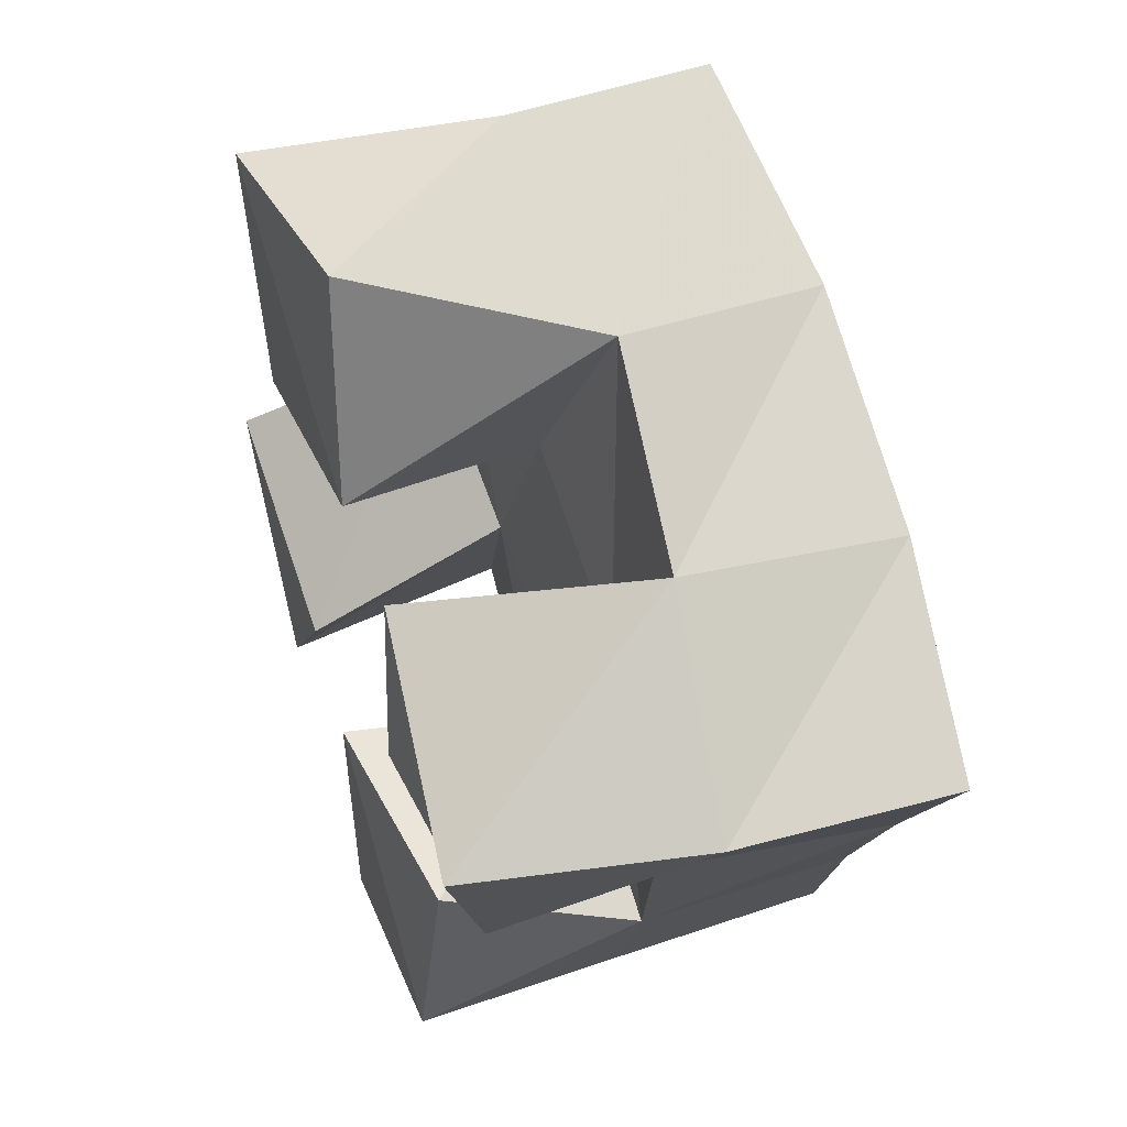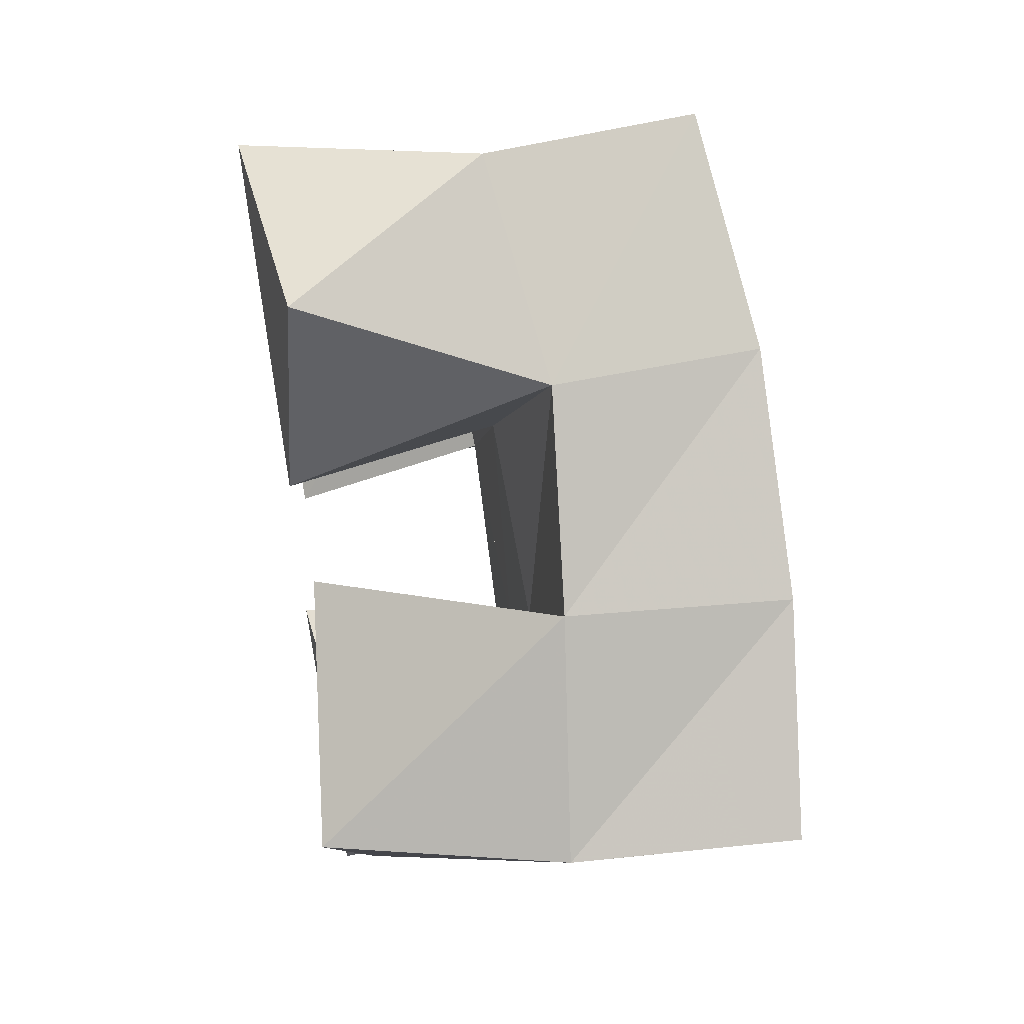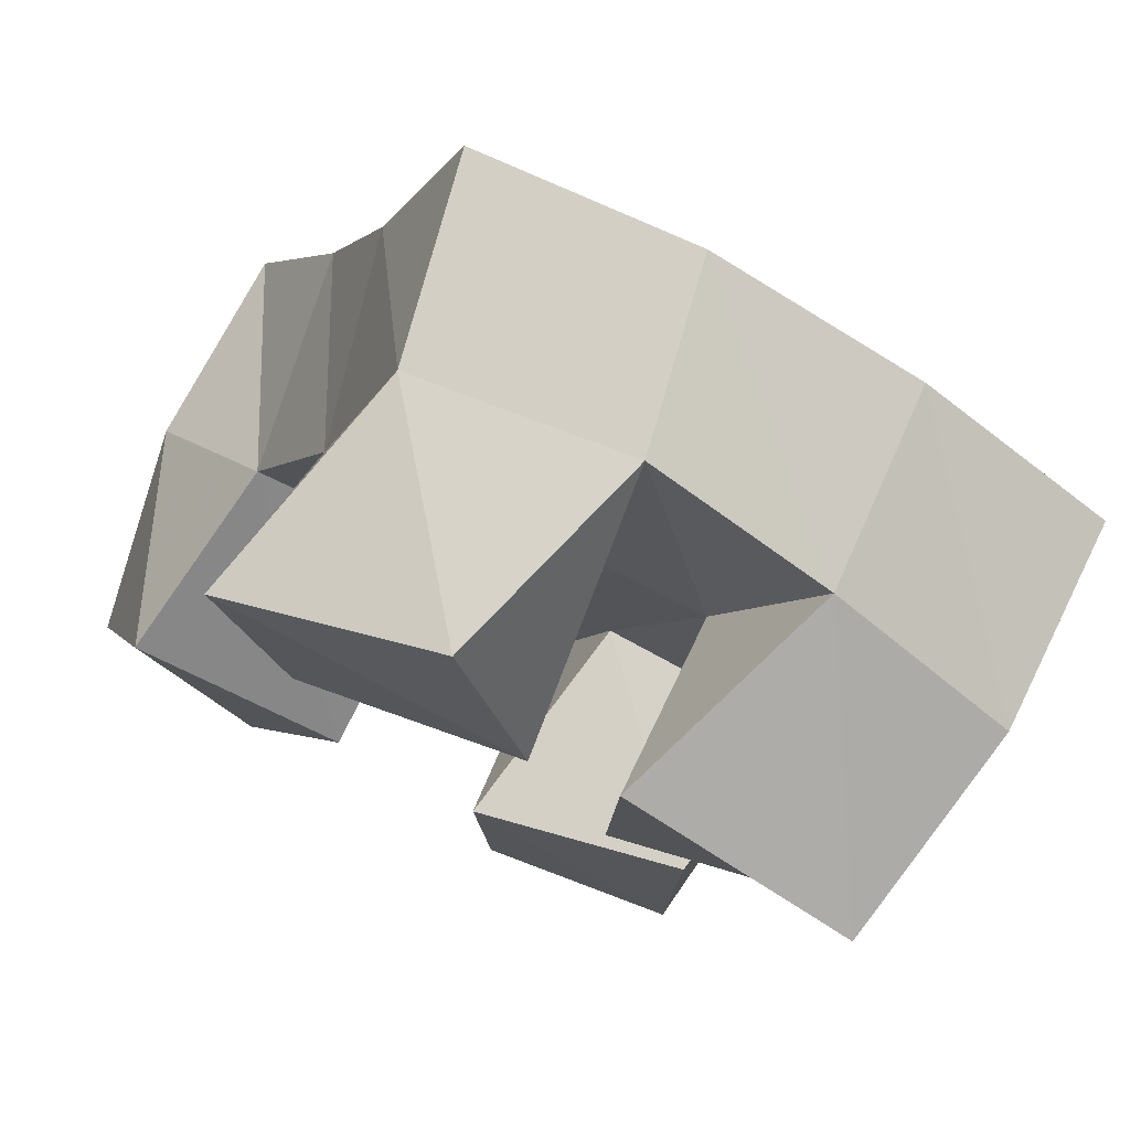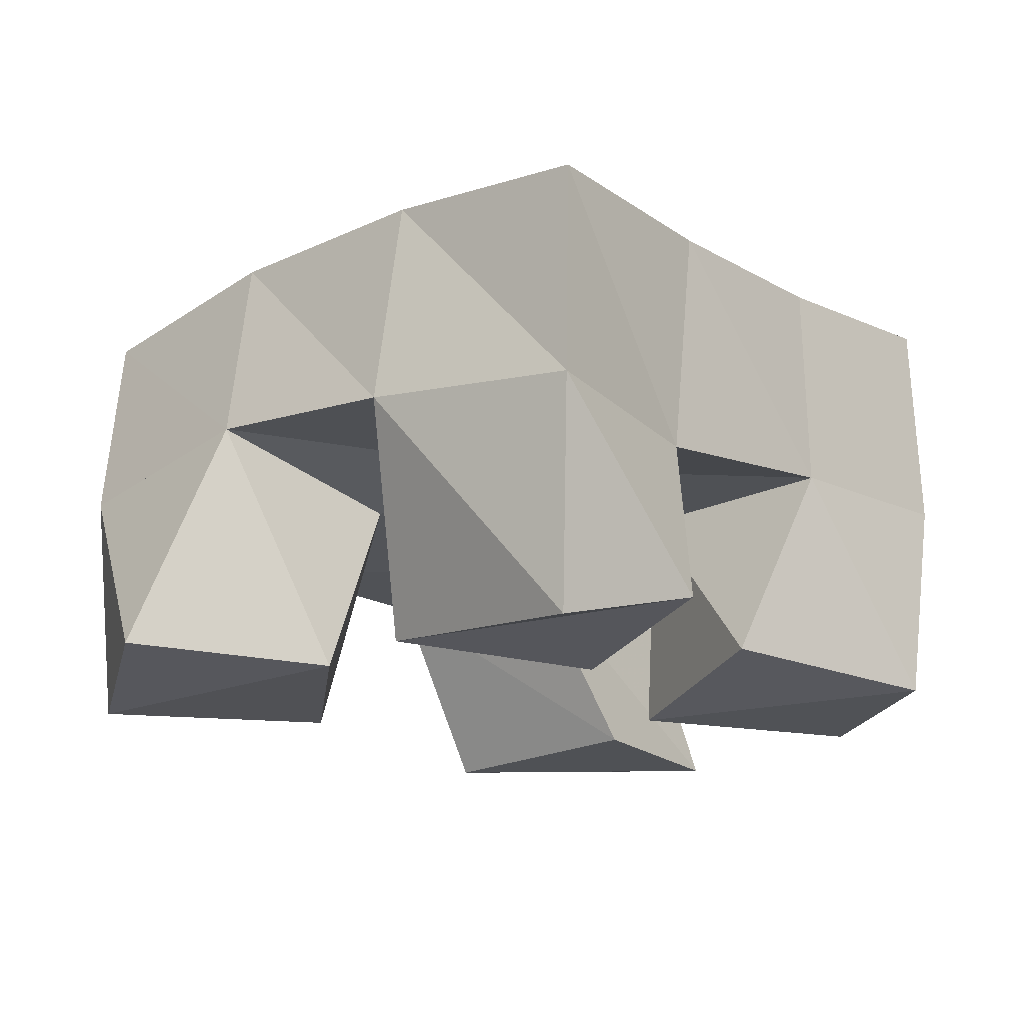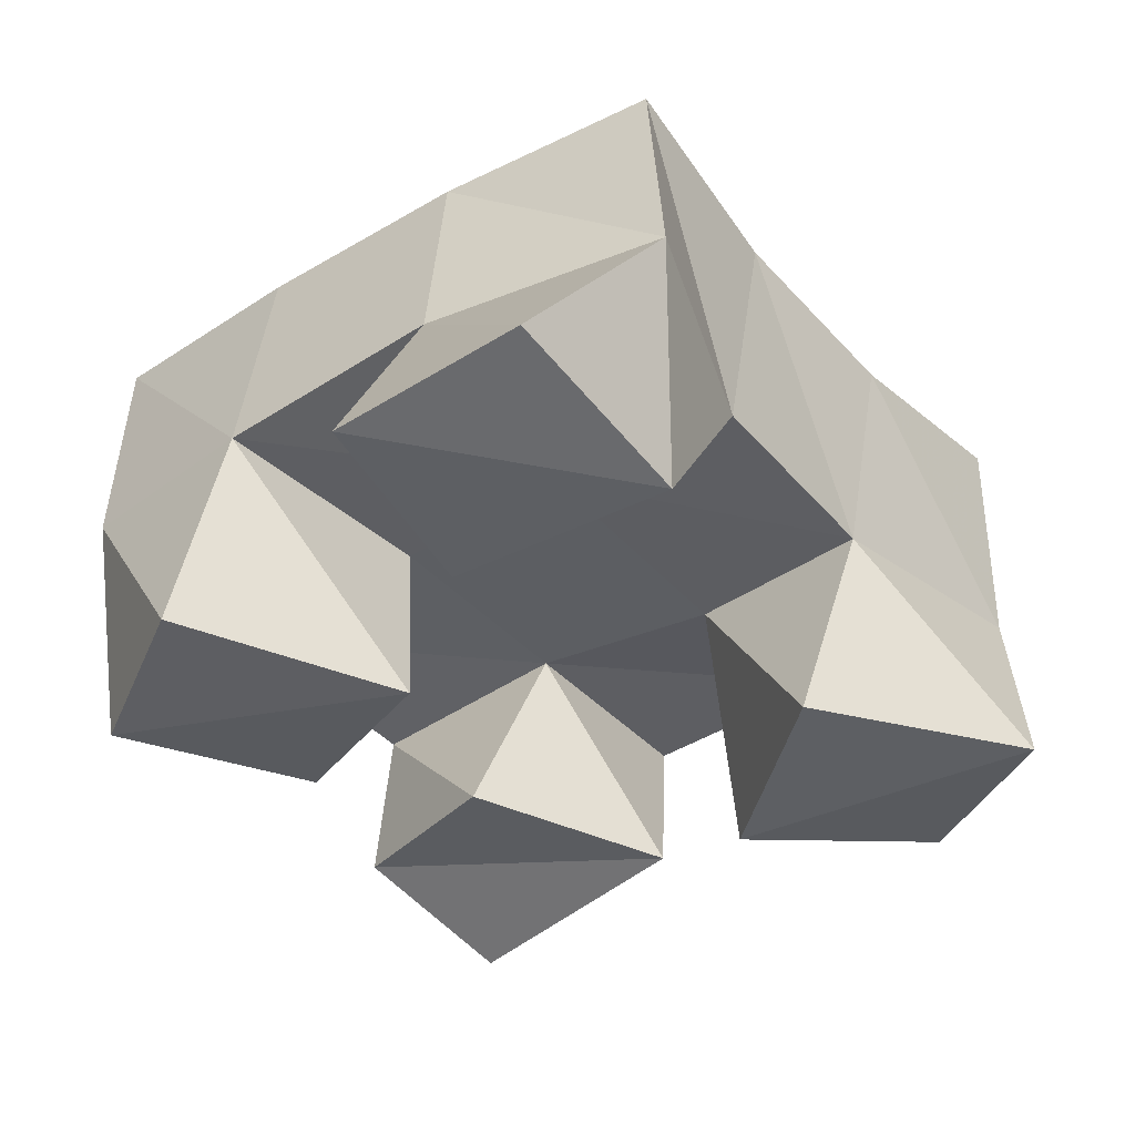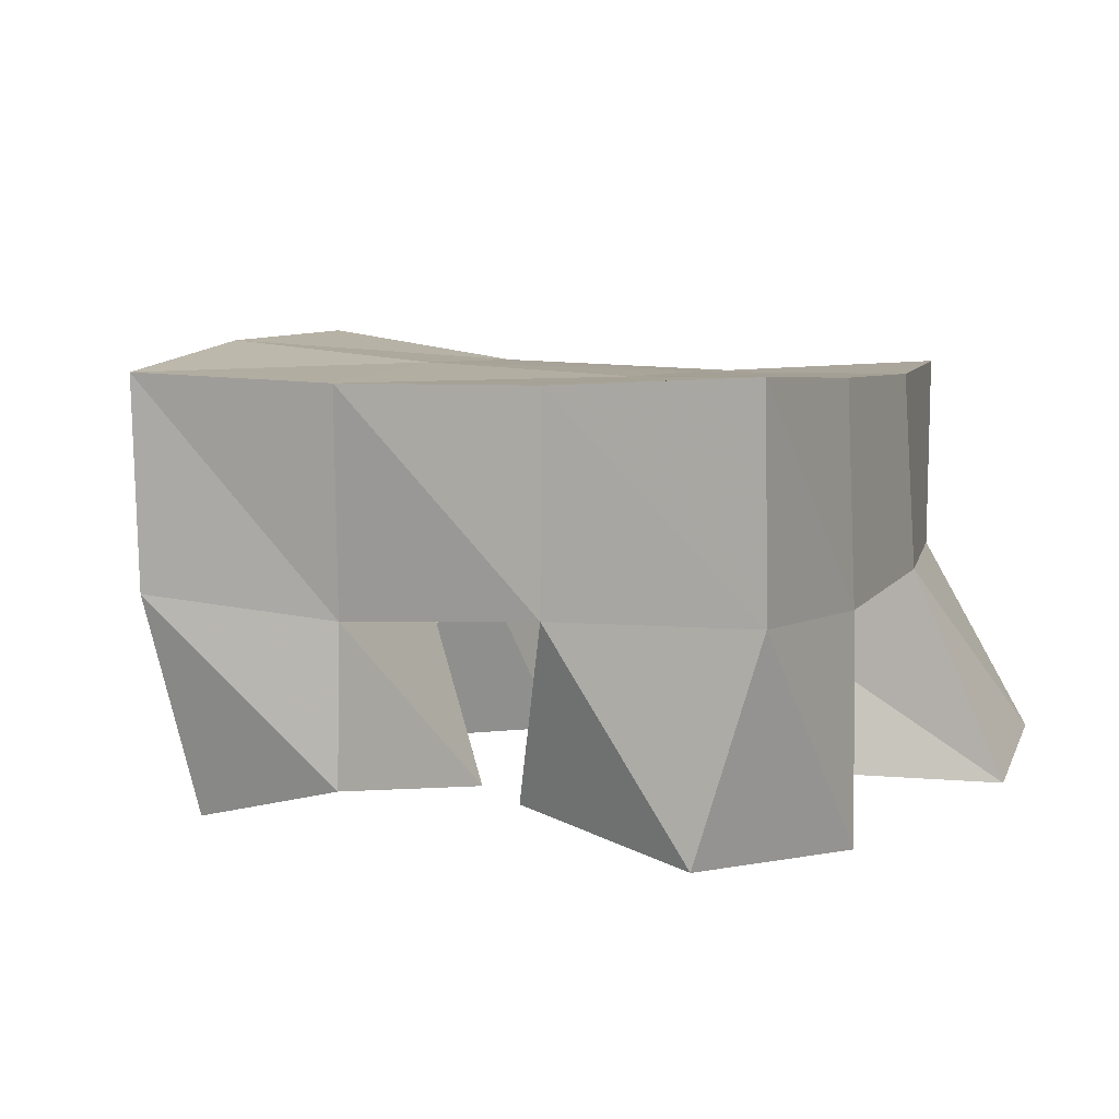
<metadata>
{"format":"obj","ext":"obj","renderer":"f3d","projection":"perspective","resolution":1024,"background":"white","views":[{"elev":50.7,"azim":71.7,"up":"+Z"},{"elev":62.8,"azim":82.3,"up":"+Z"},{"elev":76.4,"azim":24.5,"up":"+Z"},{"elev":-18.0,"azim":66.4,"up":"+Y"},{"elev":-41.9,"azim":-118.7,"up":"+Y"},{"elev":8.2,"azim":136.1,"up":"+Y"}]}
</metadata>
<code>
v 1.394 0.1072 0.02993
v 1.393 0.1505 0.06277
v 1.432 0.1022 0.008728
v 1.44 0.1517 0.03038
v 1.412 0.1 0.07393
v 1.424 0.1433 0.09778
v 1.459 0.1026 0.04875
v 1.464 0.1472 0.07576
v 1.526 0.1034 0.08766
v 1.527 0.1522 0.1072
v 1.572 0.1105 0.08383
v 1.569 0.1475 0.0859
v 1.528 0.1048 0.1397
v 1.55 0.1561 0.1544
v 1.582 0.1 0.1211
v 1.594 0.1517 0.1255
v 1.458 0.1 0.1342
v 1.445 0.1434 0.1426
v 1.509 0.1021 0.1496
v 1.489 0.1489 0.1301
v 1.446 0.1 0.1879
v 1.461 0.1509 0.1966
v 1.493 0.1069 0.1958
v 1.508 0.1592 0.1772
v 1.498 0.1 -0.000187
v 1.49 0.1502 0.007526
v 1.543 0.1023 0.005548
v 1.534 0.153 -0.006503
v 1.495 0.1 0.05646
v 1.506 0.1506 0.05958
v 1.544 0.1078 0.05572
v 1.553 0.1512 0.03944
v 1.395 0.1976 0.06063
v 1.439 0.1977 0.03425
v 1.419 0.1941 0.1031
v 1.462 0.1971 0.07949
v 1.436 0.1906 0.1461
v 1.482 0.1988 0.1259
v 1.453 0.1978 0.1903
v 1.501 0.2051 0.1702
v 1.486 0.2001 0.01303
v 1.506 0.199 0.0593
v 1.527 0.201 0.1046
v 1.55 0.2053 0.1481
v 1.533 0.2033 -0.004666
v 1.552 0.2003 0.0401
v 1.573 0.1996 0.08274
v 1.595 0.2009 0.1254
f 1 2 4
f 3 1 4
f 2 6 8
f 4 2 8
f 6 5 7
f 8 6 7
f 5 1 3
f 7 5 3
f 8 7 3
f 4 8 3
f 2 1 5
f 6 2 5
f 9 10 12
f 11 9 12
f 10 14 16
f 12 10 16
f 14 13 15
f 16 14 15
f 13 9 11
f 15 13 11
f 16 15 11
f 12 16 11
f 10 9 13
f 14 10 13
f 17 18 20
f 19 17 20
f 18 22 24
f 20 18 24
f 22 21 23
f 24 22 23
f 21 17 19
f 23 21 19
f 24 23 19
f 20 24 19
f 18 17 21
f 22 18 21
f 25 26 28
f 27 25 28
f 26 30 32
f 28 26 32
f 30 29 31
f 32 30 31
f 29 25 27
f 31 29 27
f 32 31 27
f 28 32 27
f 26 25 29
f 30 26 29
f 2 33 34
f 4 2 34
f 33 35 36
f 34 33 36
f 35 6 8
f 36 35 8
f 6 2 4
f 8 6 4
f 36 8 4
f 34 36 4
f 33 2 6
f 35 33 6
f 6 35 36
f 8 6 36
f 35 37 38
f 36 35 38
f 37 18 20
f 38 37 20
f 18 6 8
f 20 18 8
f 38 20 8
f 36 38 8
f 35 6 18
f 37 35 18
f 18 37 38
f 20 18 38
f 37 39 40
f 38 37 40
f 39 22 24
f 40 39 24
f 22 18 20
f 24 22 20
f 40 24 20
f 38 40 20
f 37 18 22
f 39 37 22
f 4 34 41
f 26 4 41
f 34 36 42
f 41 34 42
f 36 8 30
f 42 36 30
f 8 4 26
f 30 8 26
f 42 30 26
f 41 42 26
f 34 4 8
f 36 34 8
f 8 36 42
f 30 8 42
f 36 38 43
f 42 36 43
f 38 20 10
f 43 38 10
f 20 8 30
f 10 20 30
f 43 10 30
f 42 43 30
f 36 8 20
f 38 36 20
f 20 38 43
f 10 20 43
f 38 40 44
f 43 38 44
f 40 24 14
f 44 40 14
f 24 20 10
f 14 24 10
f 44 14 10
f 43 44 10
f 38 20 24
f 40 38 24
f 26 41 45
f 28 26 45
f 41 42 46
f 45 41 46
f 42 30 32
f 46 42 32
f 30 26 28
f 32 30 28
f 46 32 28
f 45 46 28
f 41 26 30
f 42 41 30
f 30 42 46
f 32 30 46
f 42 43 47
f 46 42 47
f 43 10 12
f 47 43 12
f 10 30 32
f 12 10 32
f 47 12 32
f 46 47 32
f 42 30 10
f 43 42 10
f 10 43 47
f 12 10 47
f 43 44 48
f 47 43 48
f 44 14 16
f 48 44 16
f 14 10 12
f 16 14 12
f 48 16 12
f 47 48 12
f 43 10 14
f 44 43 14

</code>
